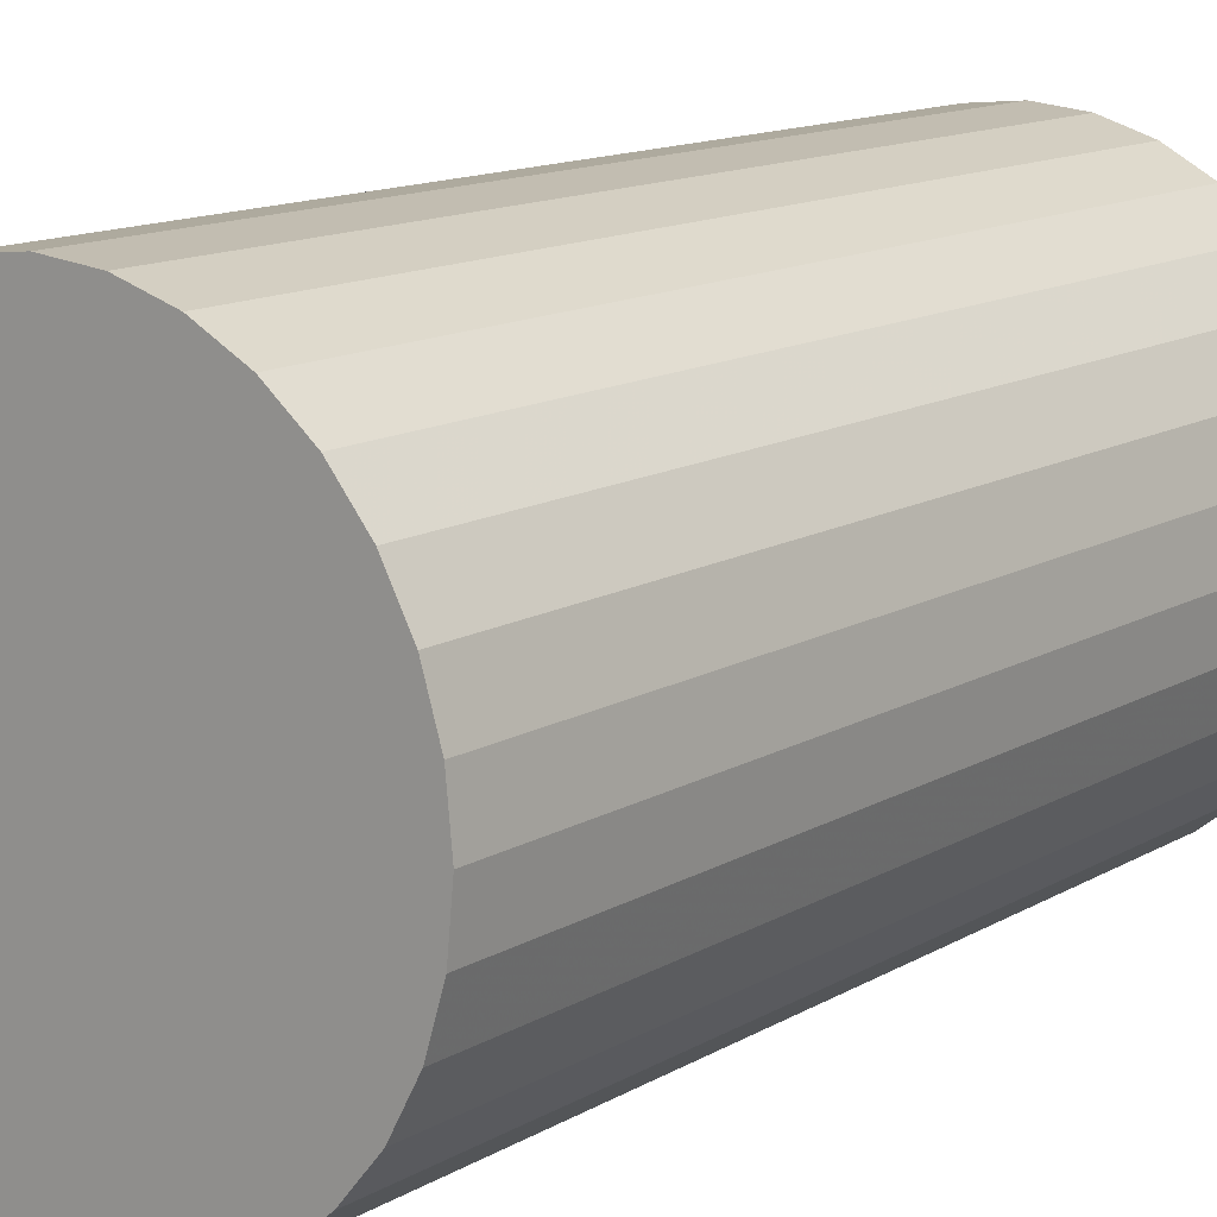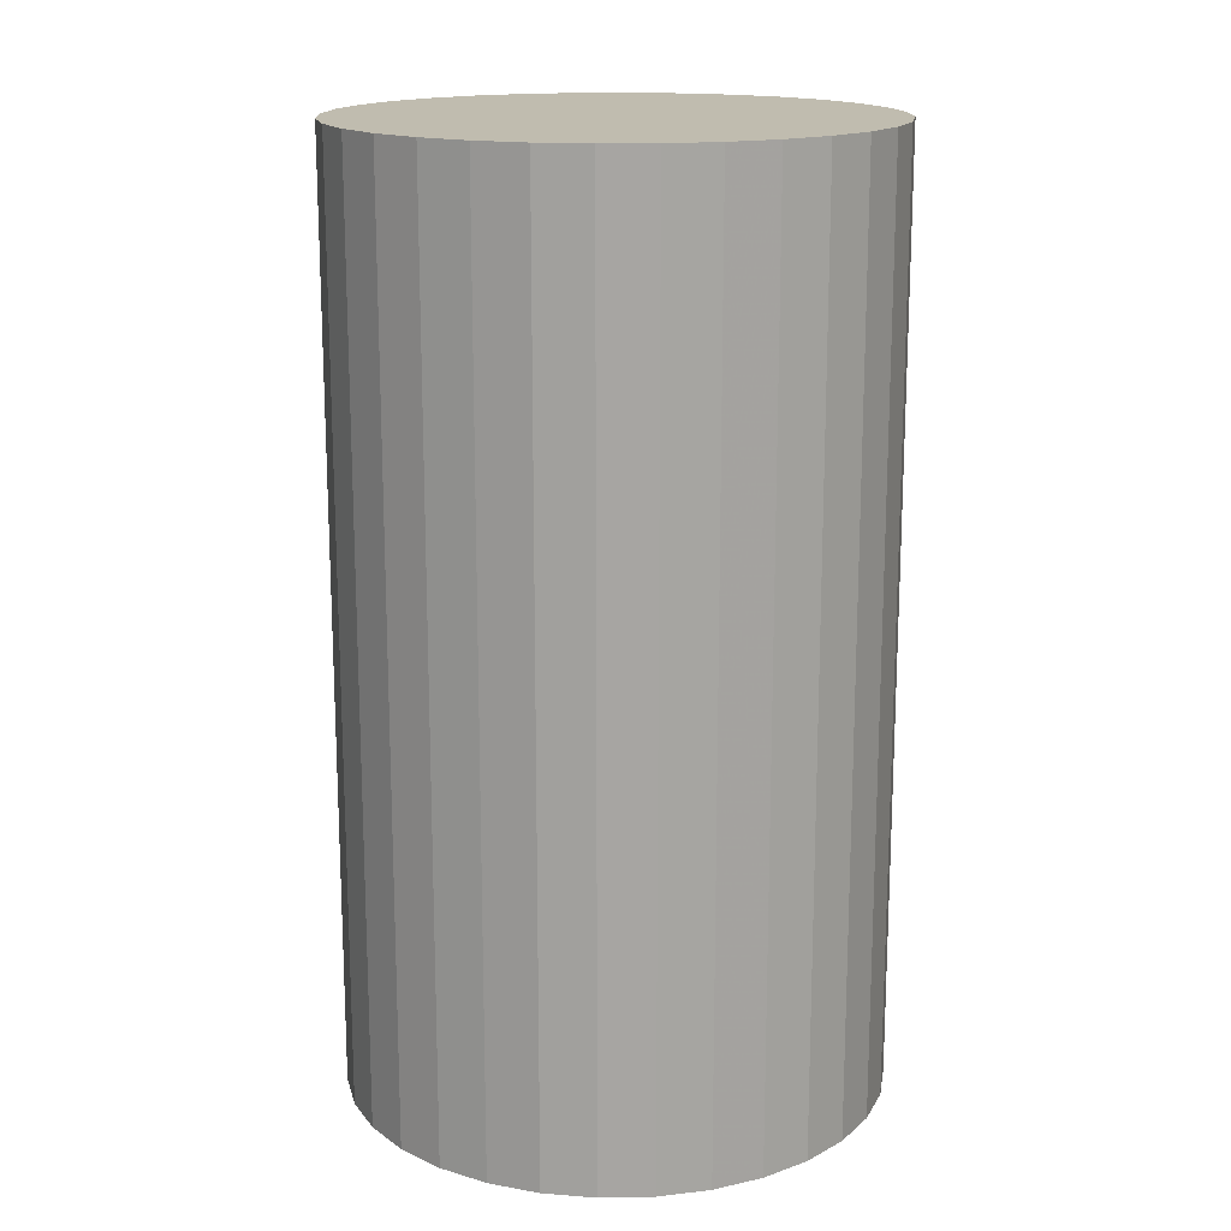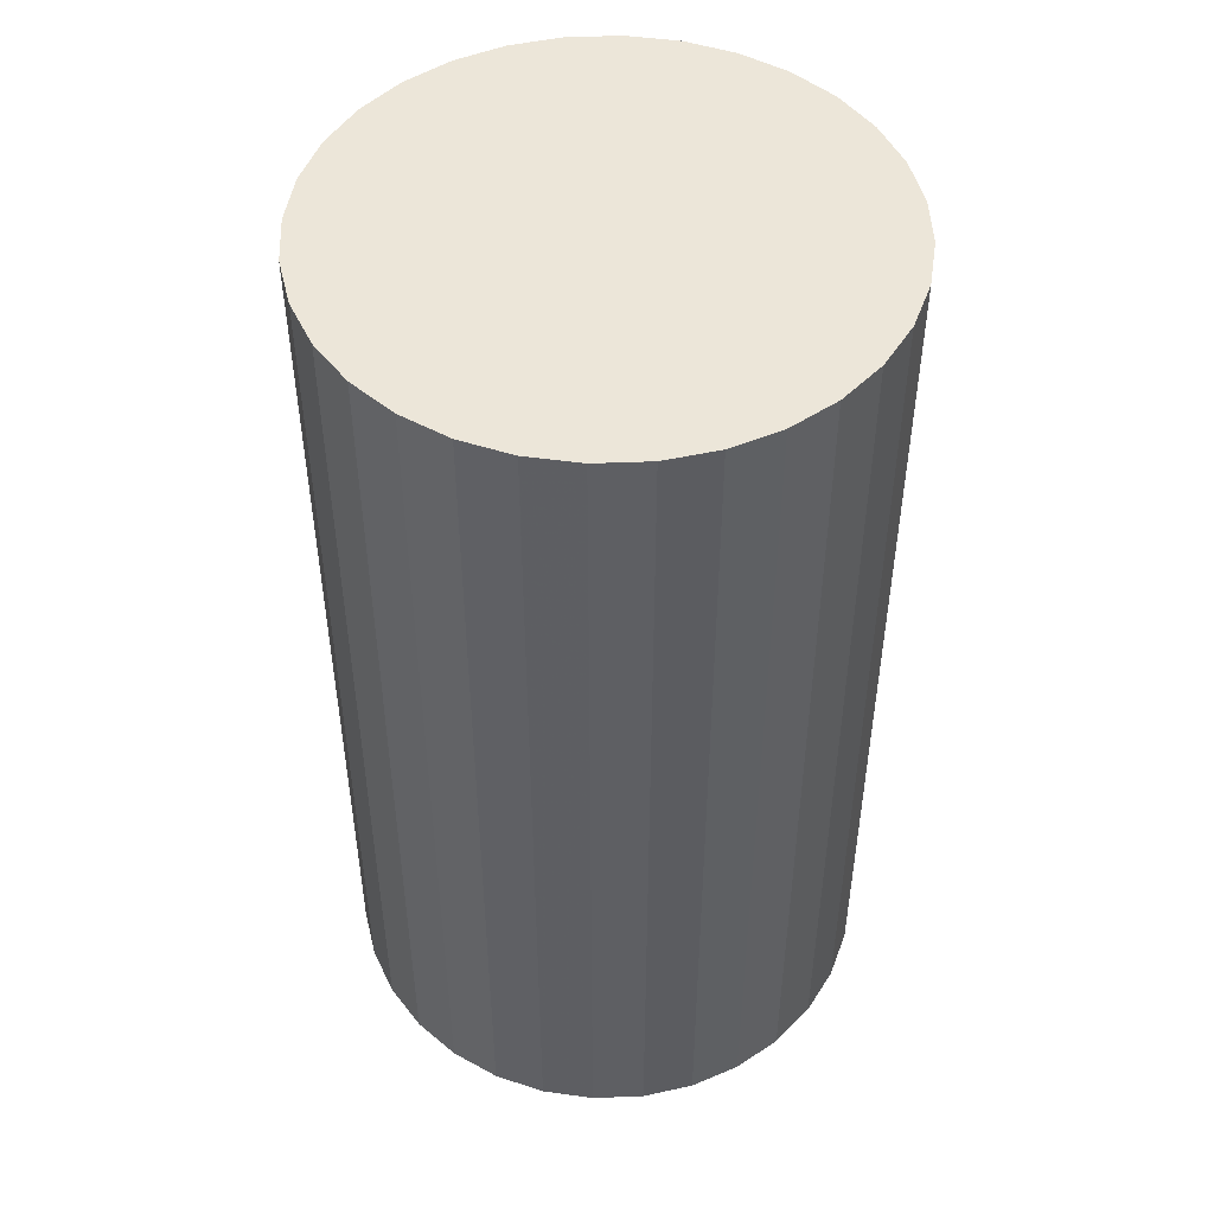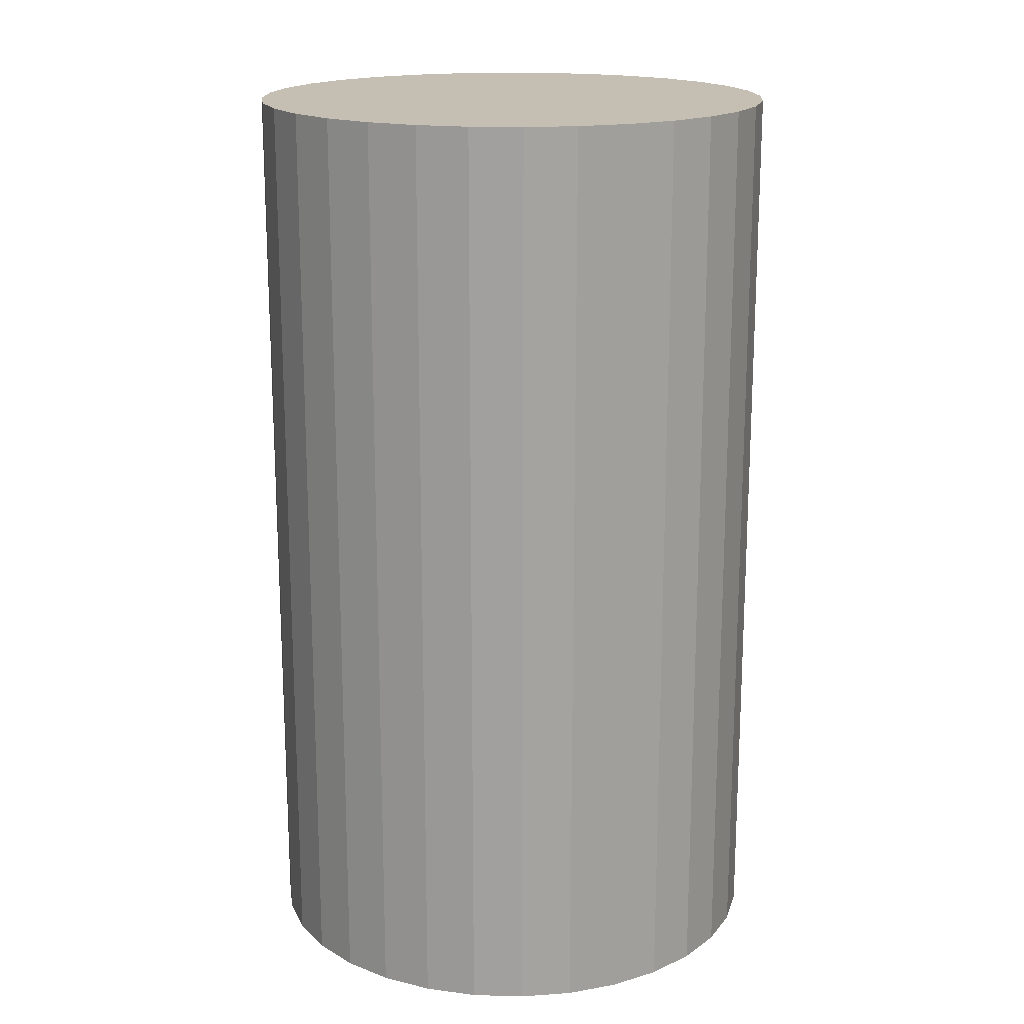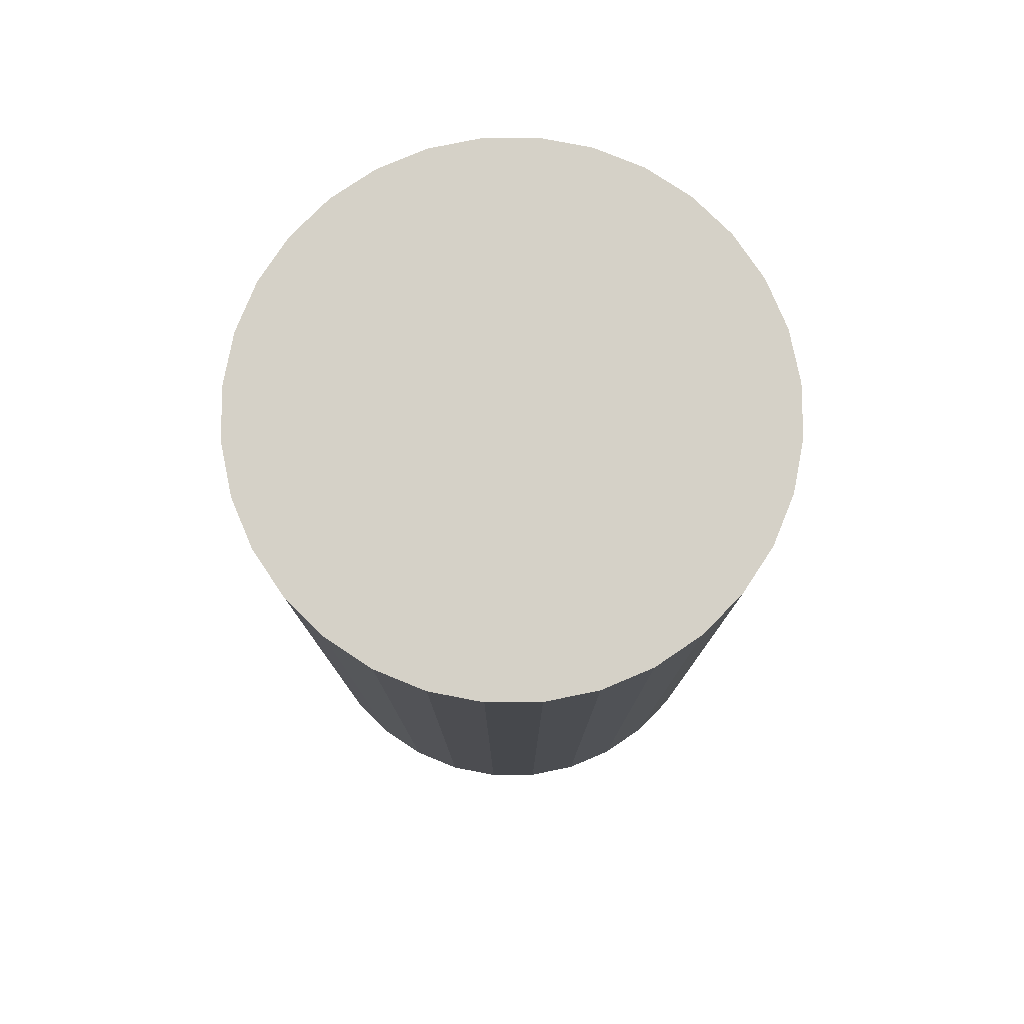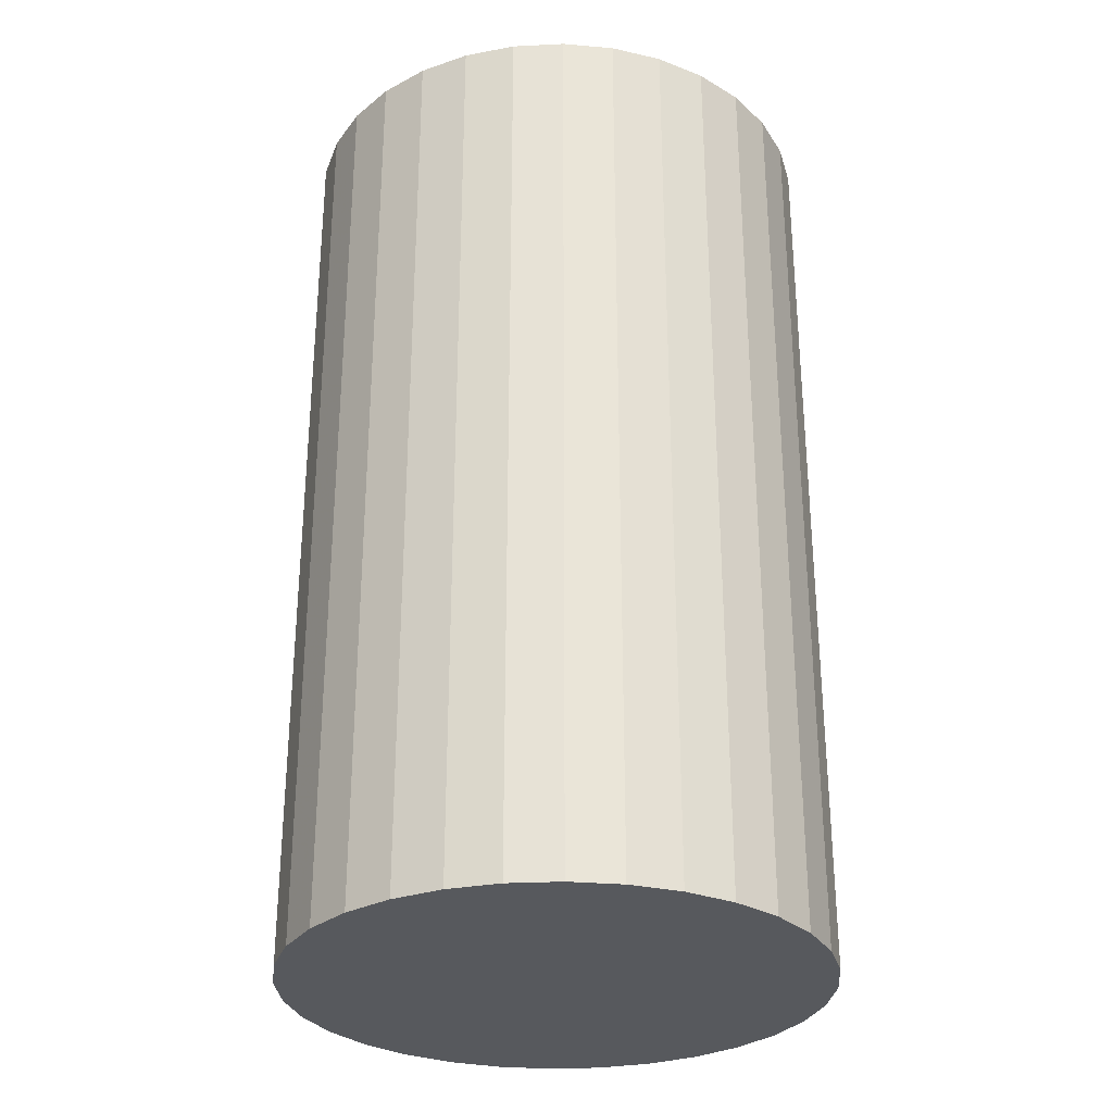
<metadata>
{"format":"obj","ext":"obj","renderer":"f3d","projection":"perspective","resolution":1024,"background":"white","views":[{"elev":13.2,"azim":-142.5,"up":"+Y"},{"elev":16.3,"azim":59.7,"up":"+Z"},{"elev":48.8,"azim":-98.1,"up":"+Z"},{"elev":17.6,"azim":-171.1,"up":"+Z"},{"elev":78.7,"azim":72.8,"up":"+Z"},{"elev":-29.7,"azim":-159.0,"up":"+Z"}]}
</metadata>
<code>
v 0 0 -0.03776
v 0.02162 0 -0.03776
v 0.02162 0 0.03776
v 0 0 0.03776
v 0.0212 0.004218 -0.03776
v 0.0212 0.004218 0.03776
v 0.01997 0.008273 -0.03776
v 0.01997 0.008273 0.03776
v 0.01797 0.01201 -0.03776
v 0.01797 0.01201 0.03776
v 0.01529 0.01529 -0.03776
v 0.01529 0.01529 0.03776
v 0.01201 0.01797 -0.03776
v 0.01201 0.01797 0.03776
v 0.008273 0.01997 -0.03776
v 0.008273 0.01997 0.03776
v 0.004218 0.0212 -0.03776
v 0.004218 0.0212 0.03776
v 0 0.02162 -0.03776
v 0 0.02162 0.03776
v -0.004218 0.0212 -0.03776
v -0.004218 0.0212 0.03776
v -0.008273 0.01997 -0.03776
v -0.008273 0.01997 0.03776
v -0.01201 0.01797 -0.03776
v -0.01201 0.01797 0.03776
v -0.01529 0.01529 -0.03776
v -0.01529 0.01529 0.03776
v -0.01797 0.01201 -0.03776
v -0.01797 0.01201 0.03776
v -0.01997 0.008273 -0.03776
v -0.01997 0.008273 0.03776
v -0.0212 0.004218 -0.03776
v -0.0212 0.004218 0.03776
v -0.02162 0 -0.03776
v -0.02162 0 0.03776
v -0.0212 -0.004218 -0.03776
v -0.0212 -0.004218 0.03776
v -0.01997 -0.008273 -0.03776
v -0.01997 -0.008273 0.03776
v -0.01797 -0.01201 -0.03776
v -0.01797 -0.01201 0.03776
v -0.01529 -0.01529 -0.03776
v -0.01529 -0.01529 0.03776
v -0.01201 -0.01797 -0.03776
v -0.01201 -0.01797 0.03776
v -0.008273 -0.01997 -0.03776
v -0.008273 -0.01997 0.03776
v -0.004218 -0.0212 -0.03776
v -0.004218 -0.0212 0.03776
v -0 -0.02162 -0.03776
v -0 -0.02162 0.03776
v 0.004218 -0.0212 -0.03776
v 0.004218 -0.0212 0.03776
v 0.008273 -0.01997 -0.03776
v 0.008273 -0.01997 0.03776
v 0.01201 -0.01797 -0.03776
v 0.01201 -0.01797 0.03776
v 0.01529 -0.01529 -0.03776
v 0.01529 -0.01529 0.03776
v 0.01797 -0.01201 -0.03776
v 0.01797 -0.01201 0.03776
v 0.01997 -0.008273 -0.03776
v 0.01997 -0.008273 0.03776
v 0.0212 -0.004218 -0.03776
v 0.0212 -0.004218 0.03776
f 2 1 5
f 2 5 3
f 3 5 6
f 3 6 4
f 5 1 7
f 5 7 6
f 6 7 8
f 6 8 4
f 7 1 9
f 7 9 8
f 8 9 10
f 8 10 4
f 9 1 11
f 9 11 10
f 10 11 12
f 10 12 4
f 11 1 13
f 11 13 12
f 12 13 14
f 12 14 4
f 13 1 15
f 13 15 14
f 14 15 16
f 14 16 4
f 15 1 17
f 15 17 16
f 16 17 18
f 16 18 4
f 17 1 19
f 17 19 18
f 18 19 20
f 18 20 4
f 19 1 21
f 19 21 20
f 20 21 22
f 20 22 4
f 21 1 23
f 21 23 22
f 22 23 24
f 22 24 4
f 23 1 25
f 23 25 24
f 24 25 26
f 24 26 4
f 25 1 27
f 25 27 26
f 26 27 28
f 26 28 4
f 27 1 29
f 27 29 28
f 28 29 30
f 28 30 4
f 29 1 31
f 29 31 30
f 30 31 32
f 30 32 4
f 31 1 33
f 31 33 32
f 32 33 34
f 32 34 4
f 33 1 35
f 33 35 34
f 34 35 36
f 34 36 4
f 35 1 37
f 35 37 36
f 36 37 38
f 36 38 4
f 37 1 39
f 37 39 38
f 38 39 40
f 38 40 4
f 39 1 41
f 39 41 40
f 40 41 42
f 40 42 4
f 41 1 43
f 41 43 42
f 42 43 44
f 42 44 4
f 43 1 45
f 43 45 44
f 44 45 46
f 44 46 4
f 45 1 47
f 45 47 46
f 46 47 48
f 46 48 4
f 47 1 49
f 47 49 48
f 48 49 50
f 48 50 4
f 49 1 51
f 49 51 50
f 50 51 52
f 50 52 4
f 51 1 53
f 51 53 52
f 52 53 54
f 52 54 4
f 53 1 55
f 53 55 54
f 54 55 56
f 54 56 4
f 55 1 57
f 55 57 56
f 56 57 58
f 56 58 4
f 57 1 59
f 57 59 58
f 58 59 60
f 58 60 4
f 59 1 61
f 59 61 60
f 60 61 62
f 60 62 4
f 61 1 63
f 61 63 62
f 62 63 64
f 62 64 4
f 63 1 65
f 63 65 64
f 64 65 66
f 64 66 4
f 65 1 2
f 65 2 66
f 66 2 3
f 66 3 4

</code>
